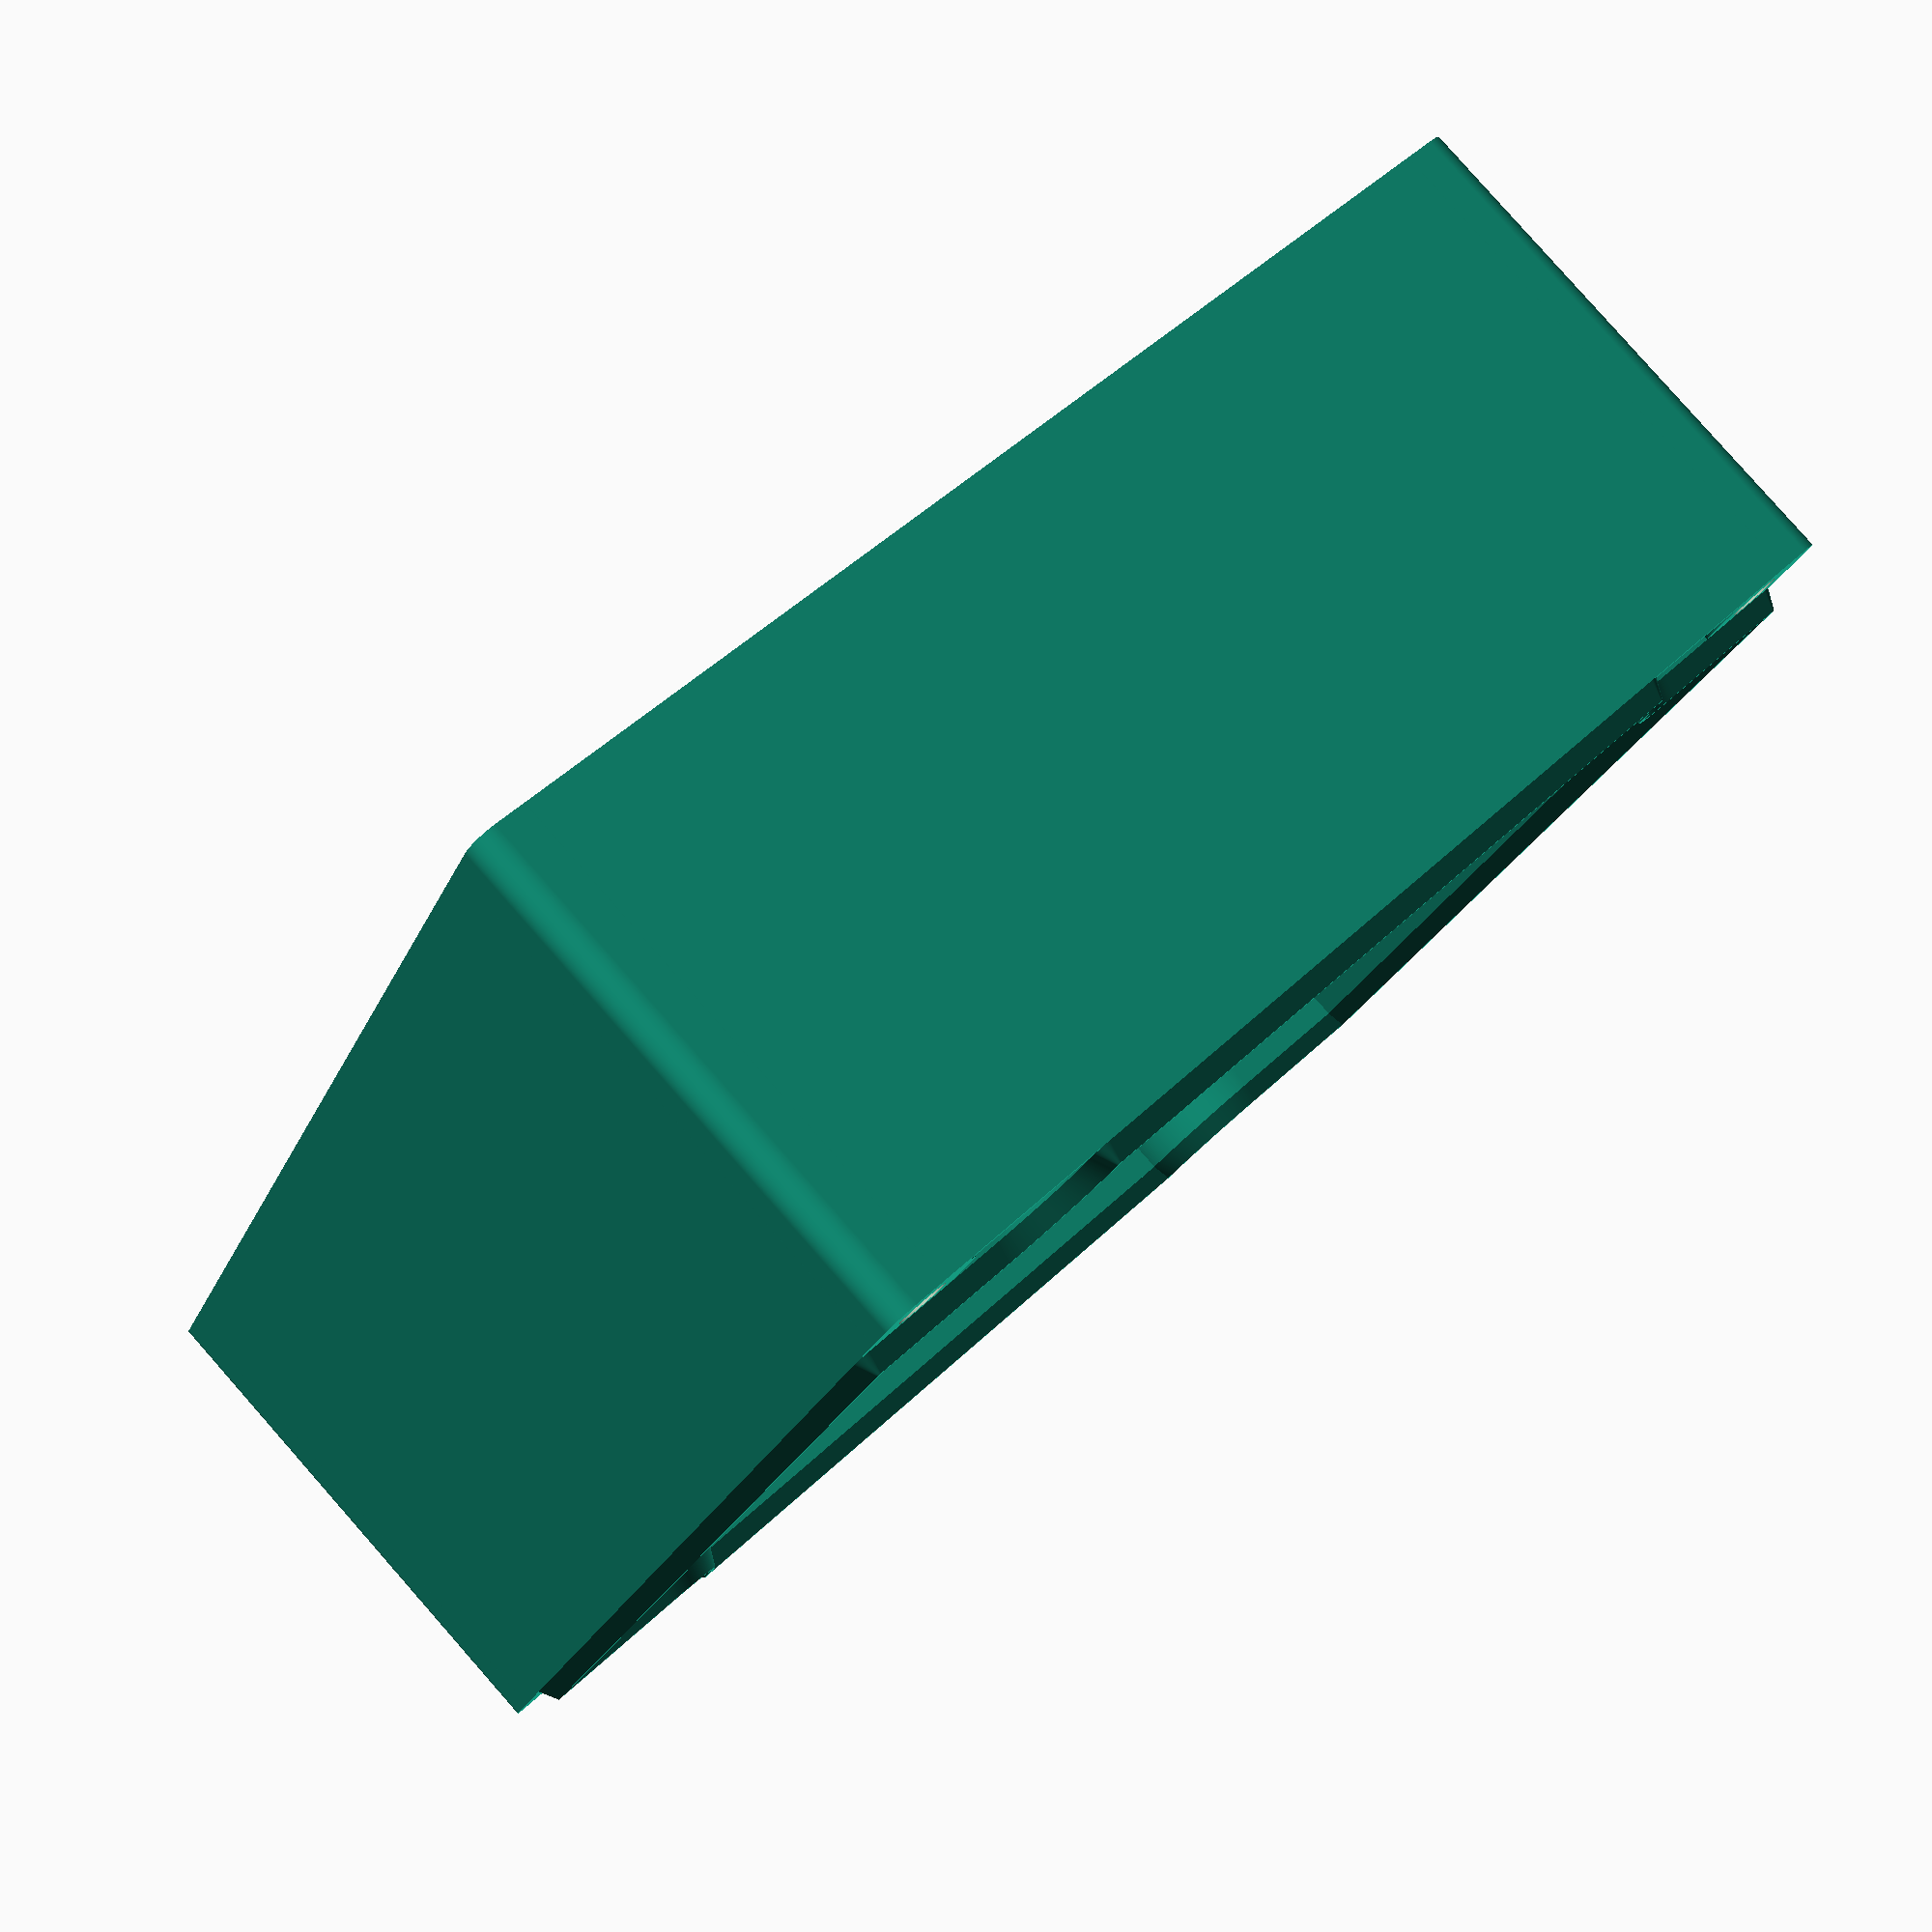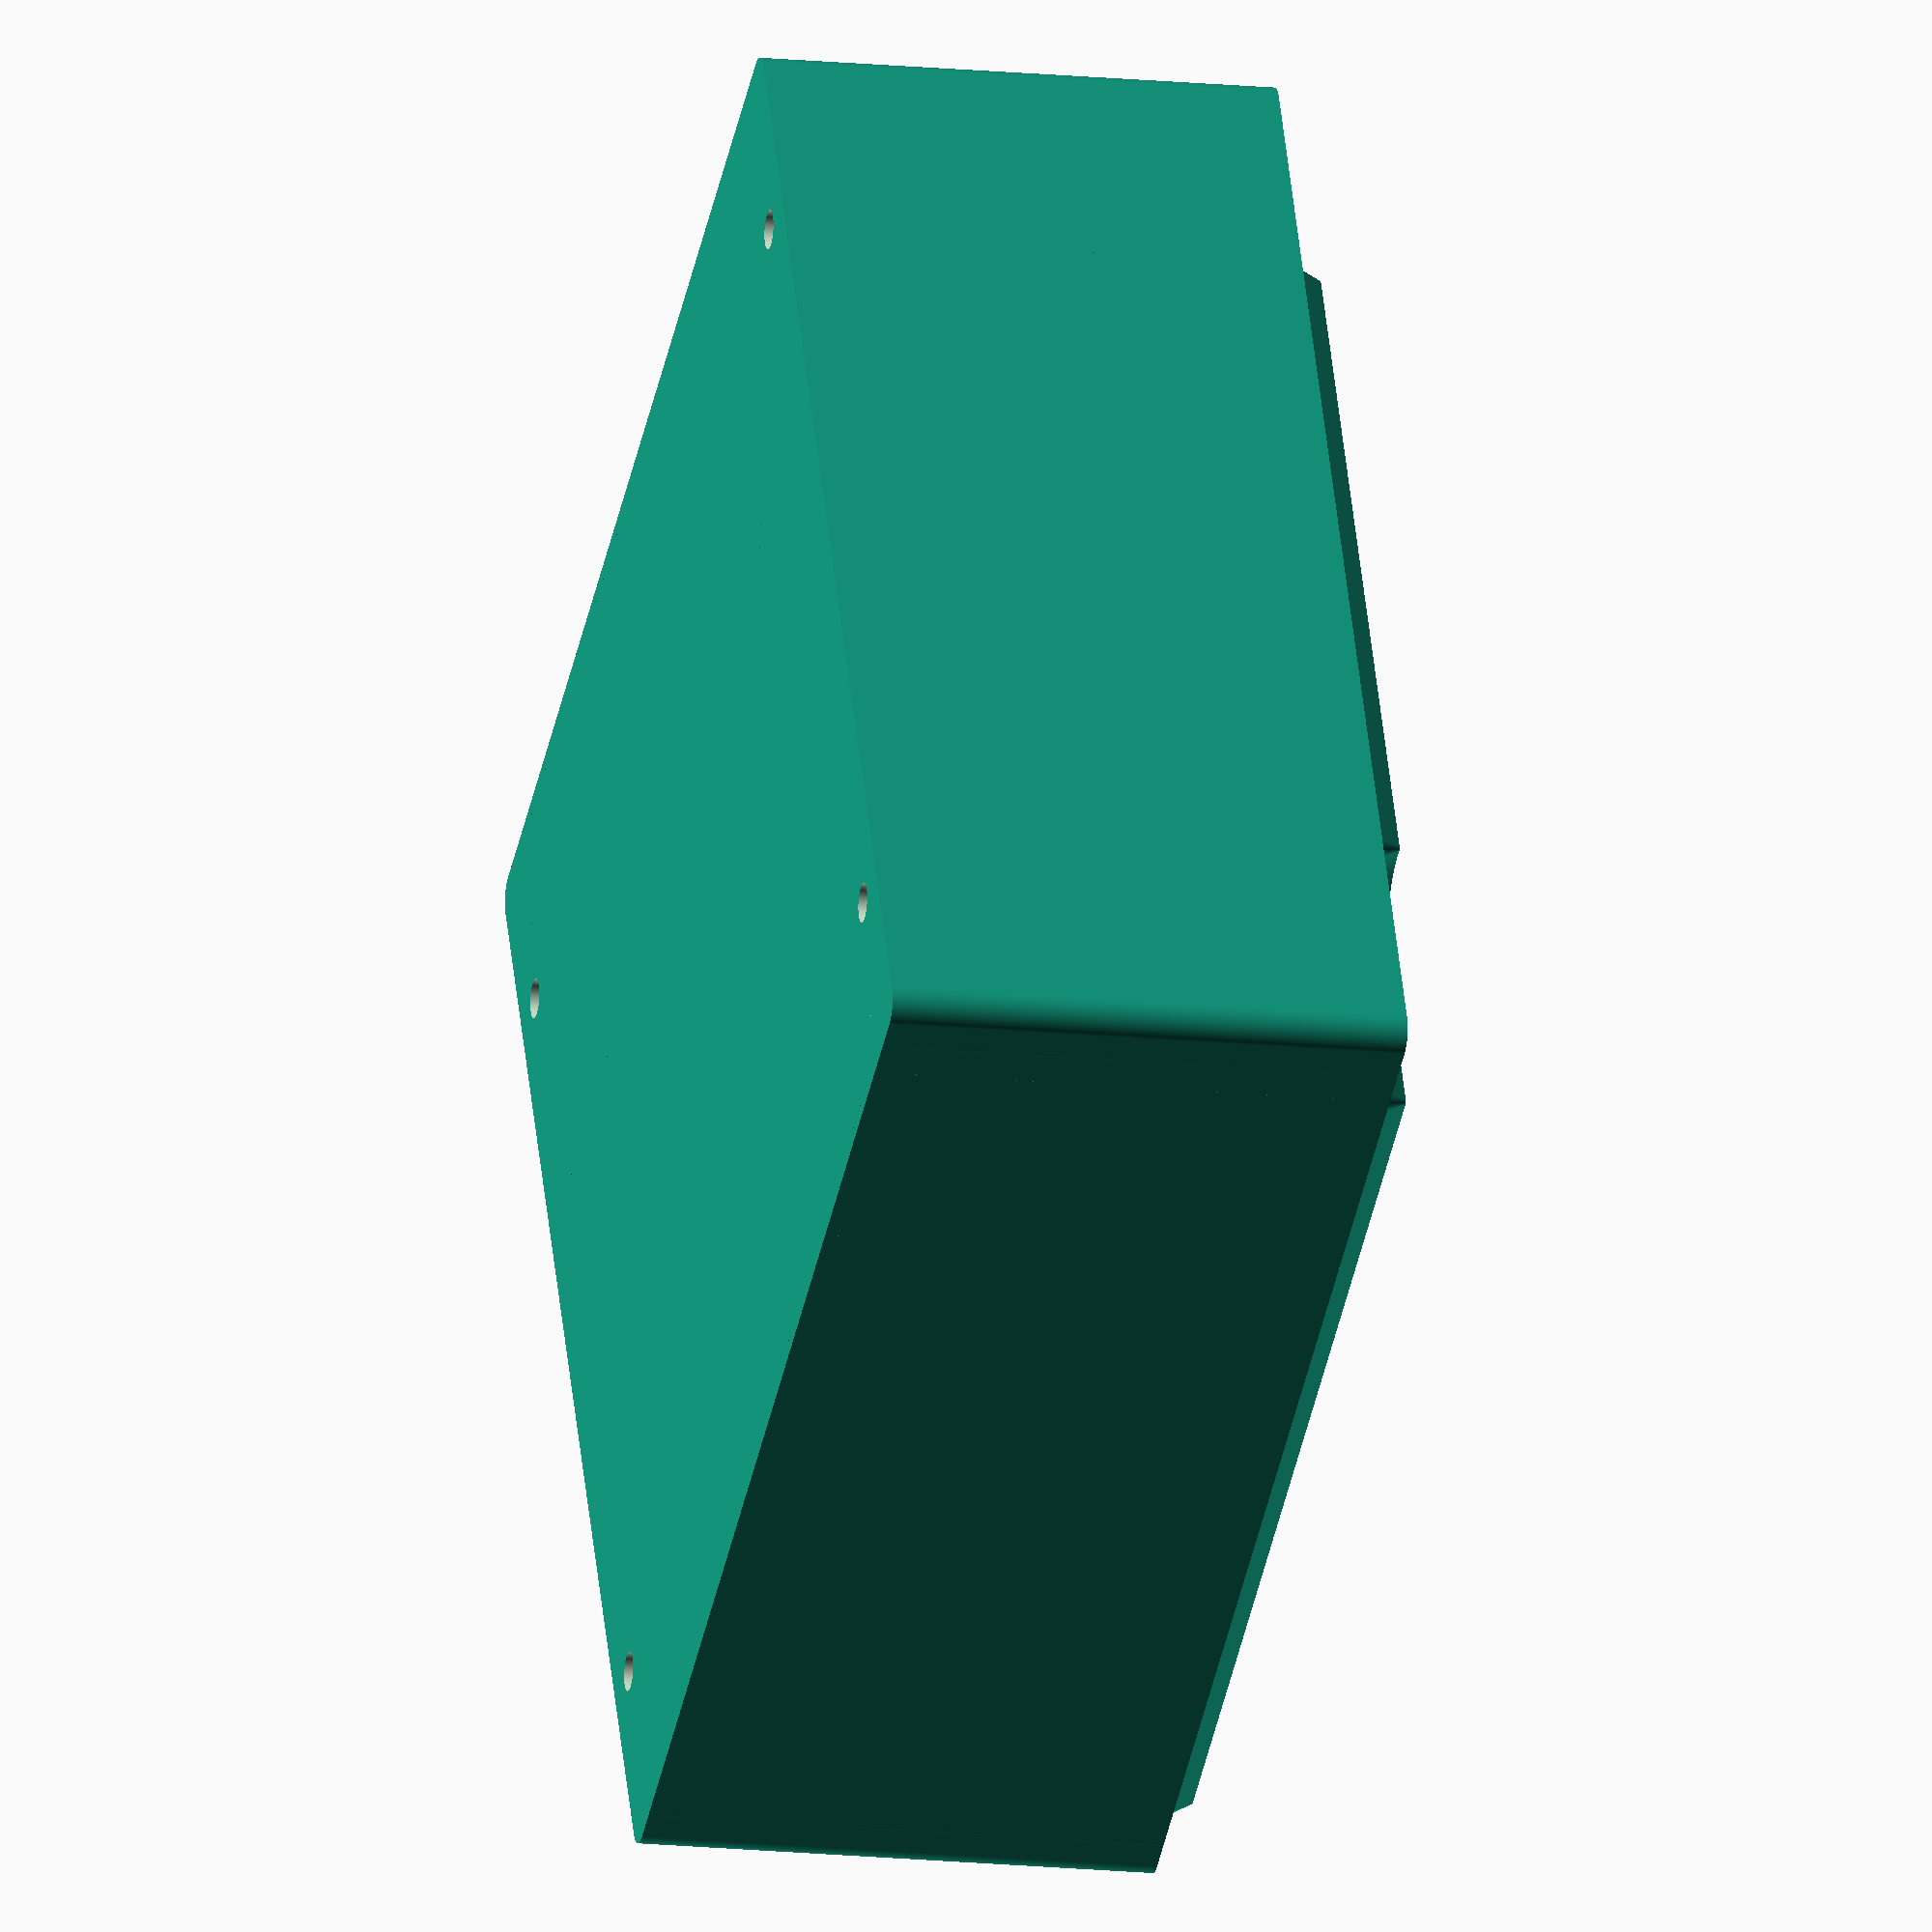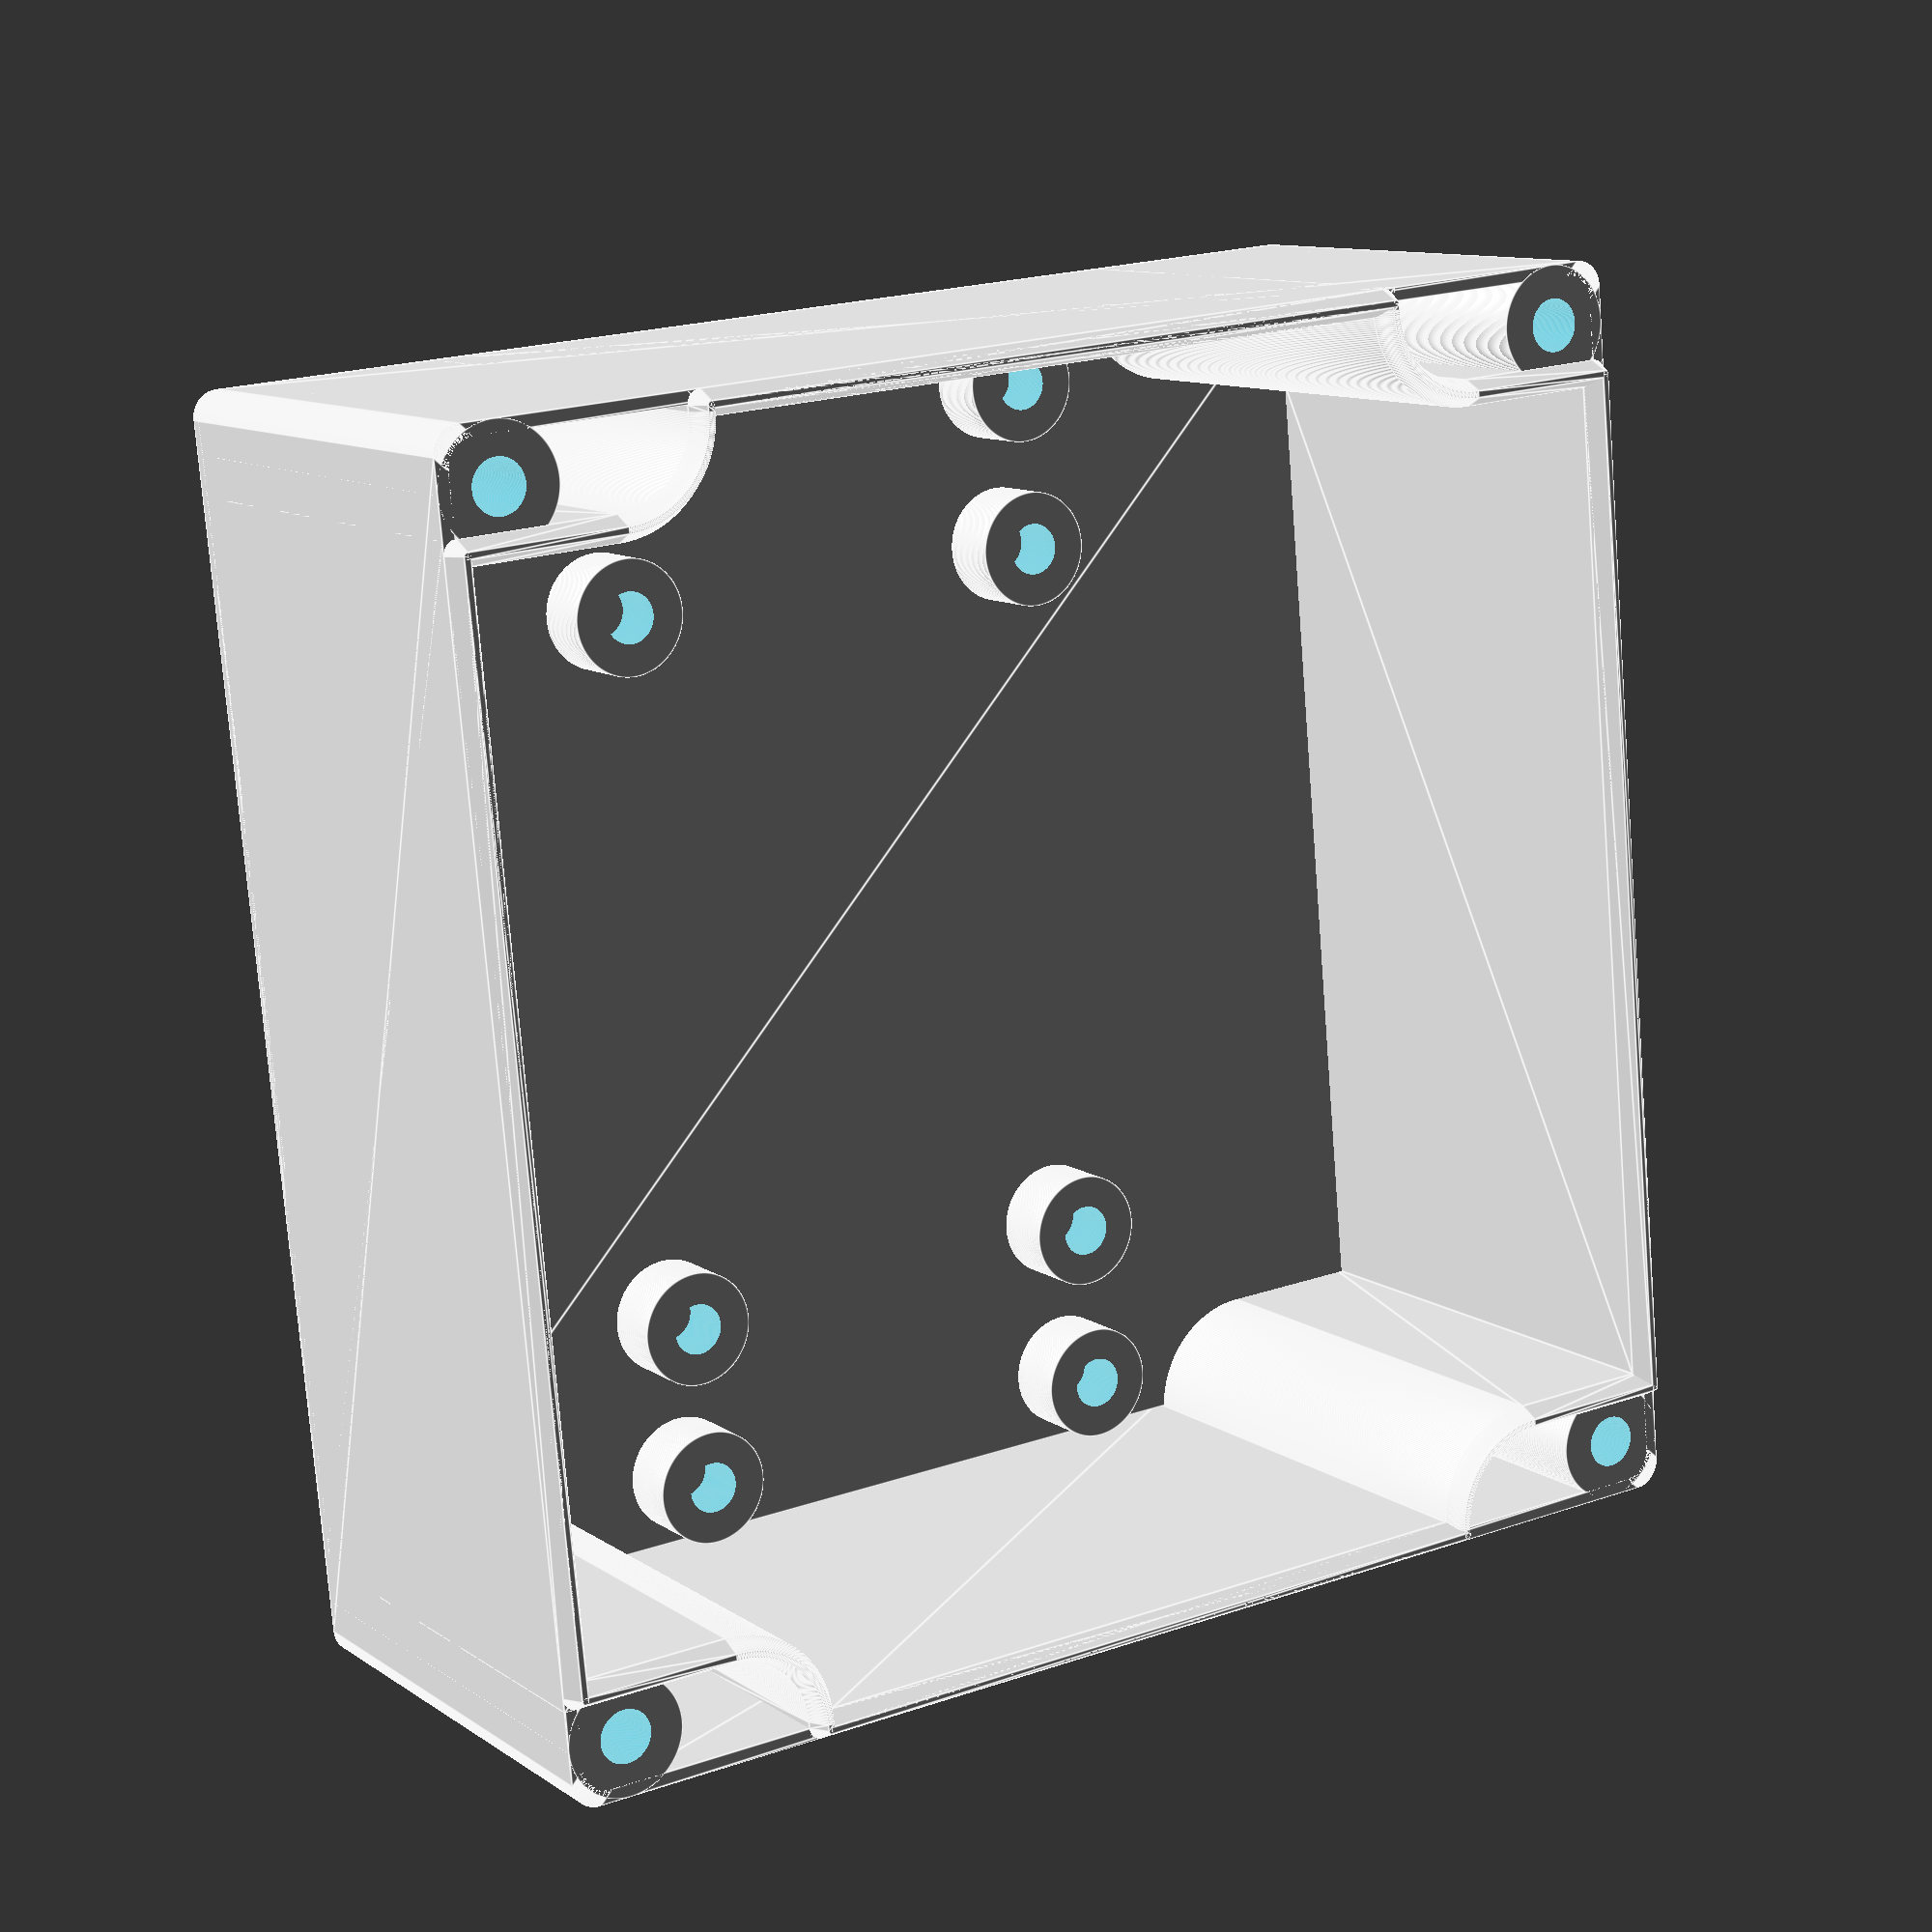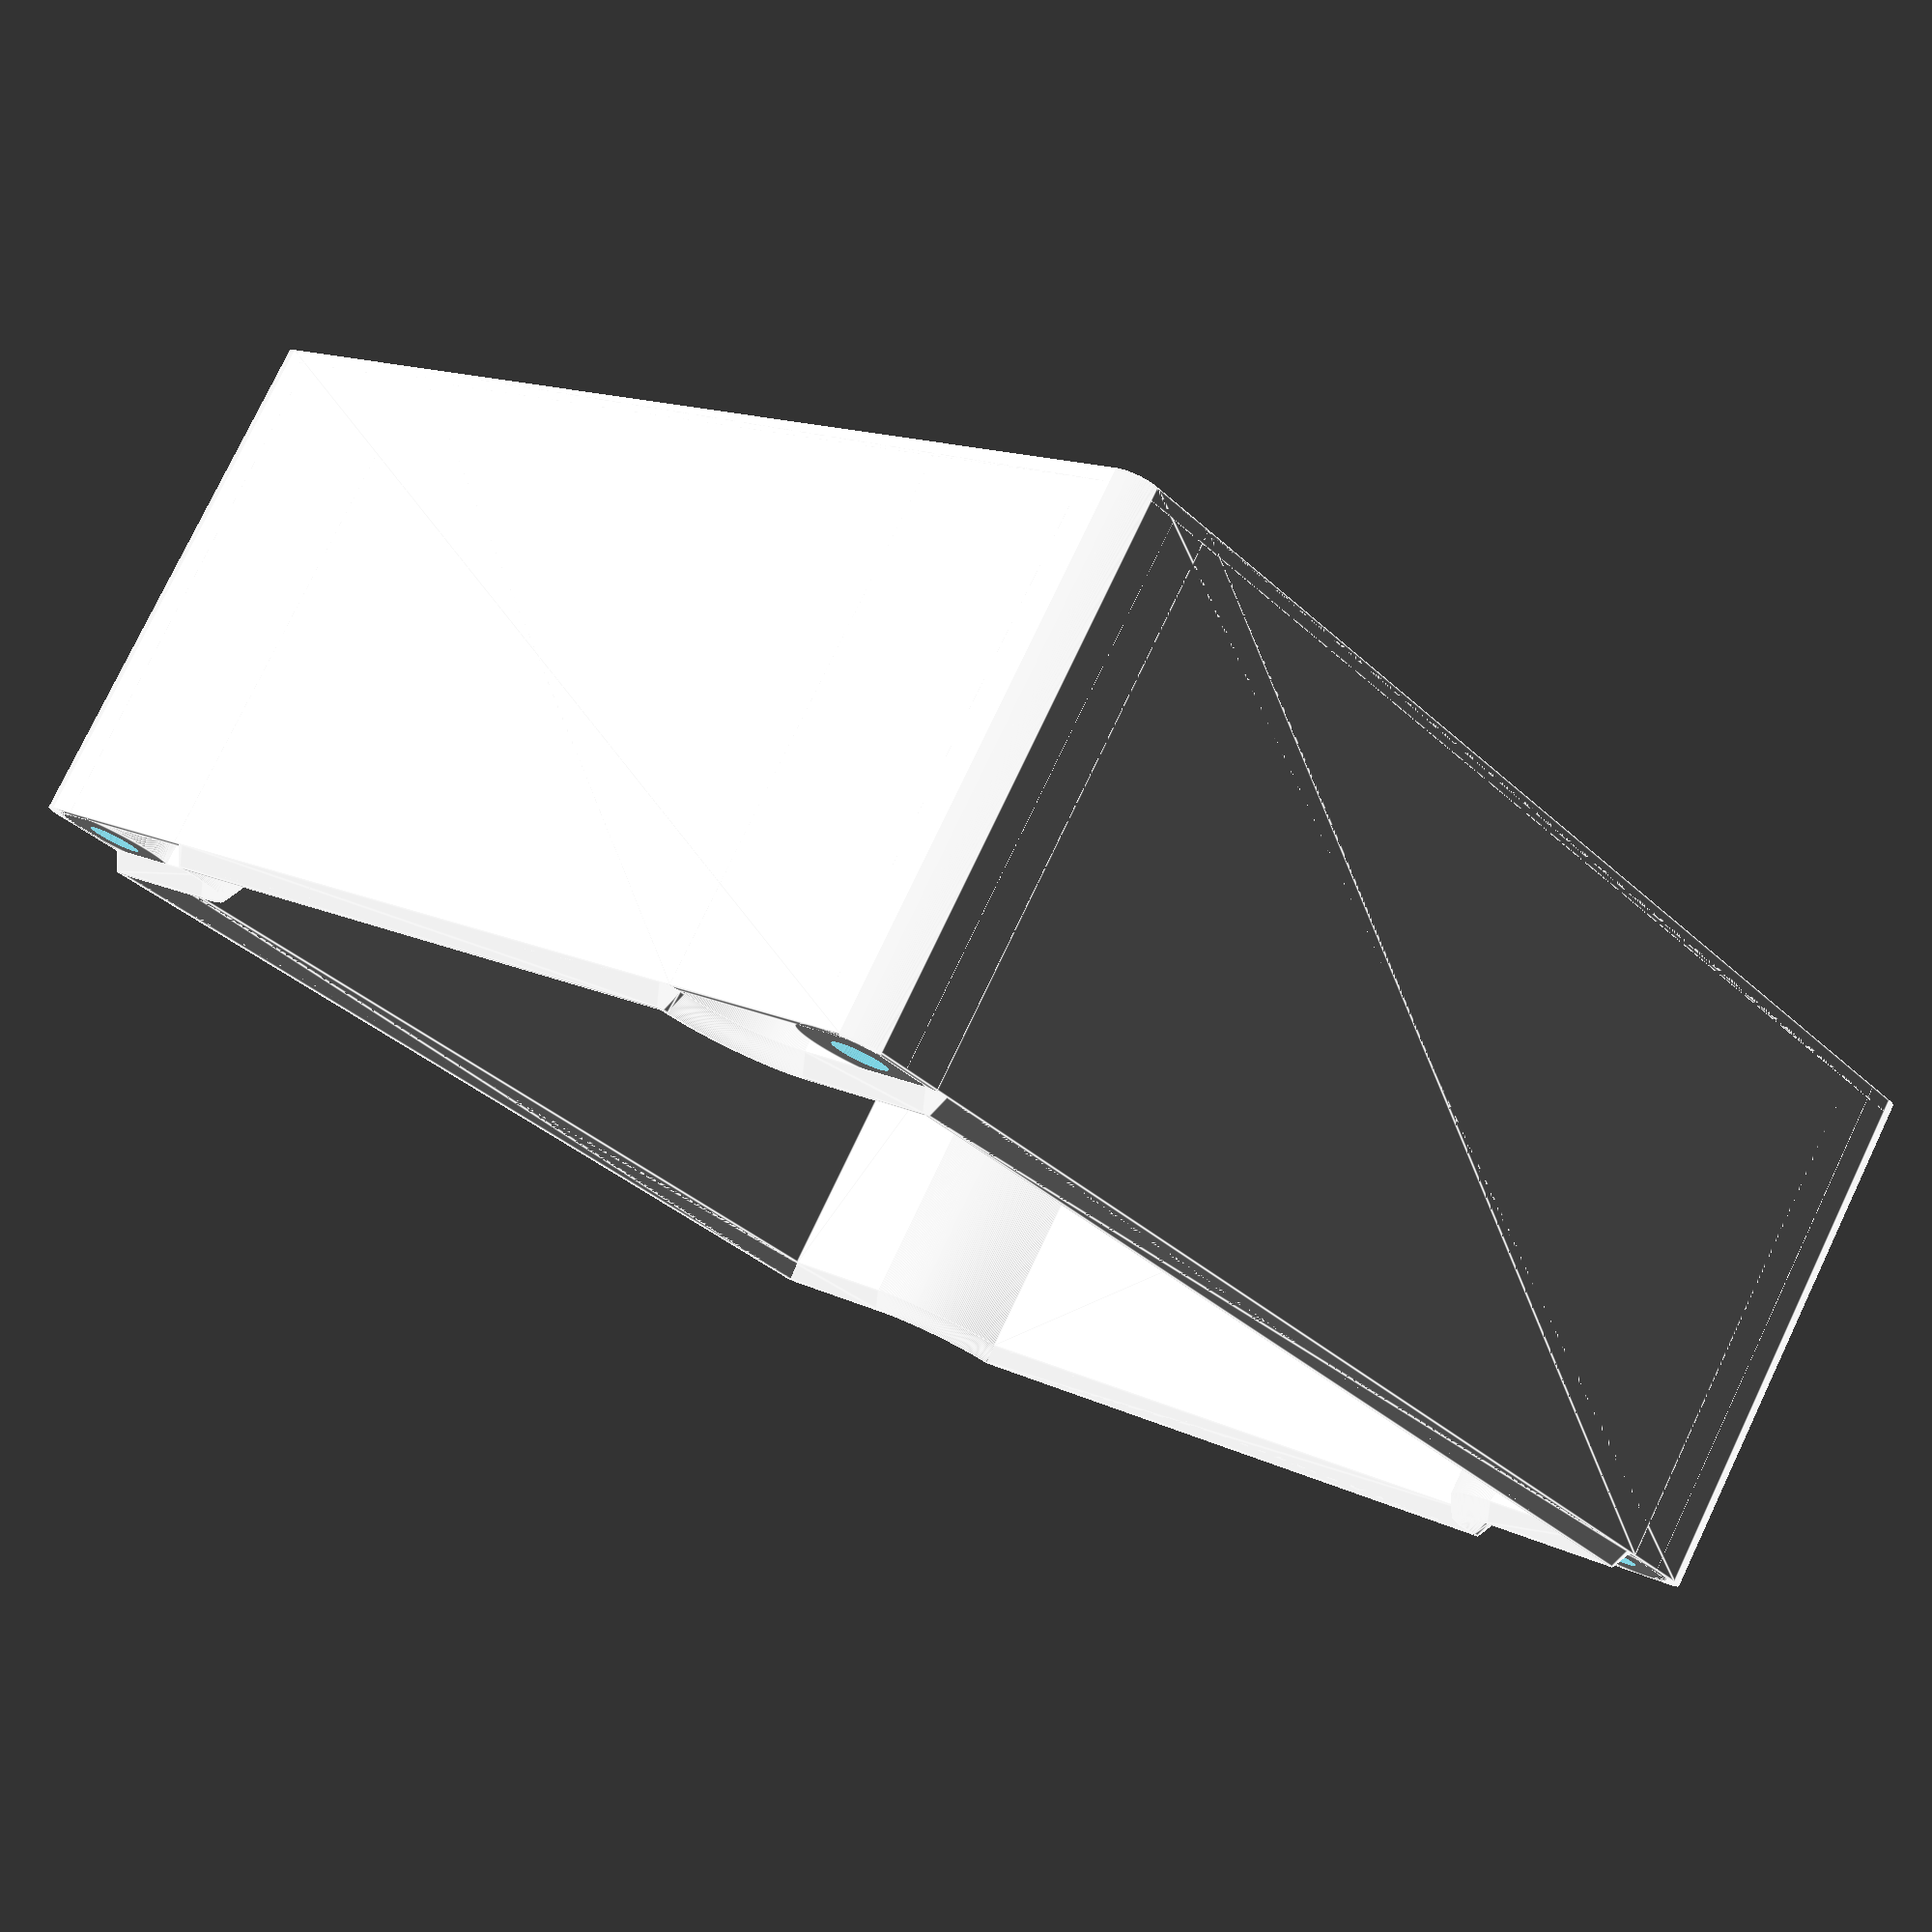
<openscad>
$fn=360;

module edge_primitive(){
    intersection(){
        difference(){
            translate([-46,34.5])
            translate([-1,1])
            circle(r=8);

            translate([-46,34.5])
            translate([-1,1])
            circle(r=6);
        }
        
        translate([-46,34.5])
        translate([-1,1])
        translate([8,-8])
        square([16,16],center=true);
    }

    translate([-48.5,27.5])
    square([1.5,2]);

    translate([-41,35.5])
    square([2,13]);

    translate([-40,46.5])
    square([80,2]);

    translate([-48.5,-28.5])
    square([2,57]);
}

module water_close_edge(){
    translate([0,47.5,40])
    rotate(v=[0,0,1],a=90)
    translate([0,40,0])
    rotate(v=[1,0,0],a=90)
    linear_extrude(height=80)
    polygon(points=[[-1,0], [1,0], [0.25,1.5], [-0.25, 1.5]]);

    translate([0,0,40])
    translate([40,42,0])
    translate([0,5.5,0])
    rotate(v=[1,0,0],a=90)
    linear_extrude(height=12)
    polygon(points=[[-1,0], [1,0], [0.25,1.5], [-0.25, 1.5]]);

    translate([40,47.5,40.75])
    cylinder(r1=1,r2=0.25,h=1.5,center=true);

    translate([0,0,40])
    translate([47,35.5,0])
    rotate(v=[0,0,1],a=180)
    rotate_extrude(angle=90)
    translate([1+6,0])
    polygon(points=[[-1,0], [1,0], [0.25,1.5], [-0.25, 1.5]]);

    translate([0,0,40])
    translate([47,28.5,0])
    rotate(v=[0,0,1],a=90)
    rotate(v=[1,0,0],a=90)
    linear_extrude(height=.5)
    polygon(points=[[-1,0], [1,0], [0.25,1.5], [-0.25, 1.5]]);

    translate([47.5,0,40])
    translate([0,28.5,0])
    rotate(v=[1,0,0],a=90)
    linear_extrude(height=57)
    polygon(points=[[-1,0], [1,0], [0.25,1.5], [-0.25, 1.5]]);

    translate([47.5,28.5,40.75])
    cylinder(r1=1,r2=0.25,h=1.5,center=true);
}

module base_cutout(){
    translate([-40-25,36.5])
    square([25,14]);

    translate([-46,34.5])
    translate([-2,2])
    circle(r=8);
}

/*translate([0,0,1.5])
union(){
    color("green")
    cube([76,93,3], center=true);
    color("green")
    cube([93,53,3], center=true);
}*/

//square([78,95],center=true);
//square([95,55],center=true);

// edge to raise for enclosure
linear_extrude(height=40){
    mirror(v=[1,0,0])
    edge_primitive();
    edge_primitive();
    mirror(v=[0,1,0])
    mirror(v=[1,0,0])
    edge_primitive();
    mirror(v=[0,1,0])
    edge_primitive();
}


// edge for warterproof connection
water_close_edge();
mirror(v=[1,0,0])
water_close_edge();
mirror(v=[0,1,0])
water_close_edge();
mirror(v=[1,0,0])
mirror(v=[0,1,0])
water_close_edge();


// base plate
difference(){
linear_extrude(height=1){
square([93,97],center=true);
square([97,93],center=true);
translate([46.5,46.5])
circle(r=2);
translate([-46.5,46.5])
circle(r=2);
translate([46.5,-46.5])
circle(r=2);
translate([-46.5,-46.5])
circle(r=2);
}
// mounting holes of enclosure
translate([44,34,0])
cylinder(r=1.5,h=5,center=true);

translate([44,-34,0])
cylinder(r=1.5,h=5,center=true);

translate([-44,34,0])
cylinder(r=1.5,h=5,center=true);

translate([-44,-34,0])
cylinder(r=1.5,h=5,center=true);
}


// outer shell
linear_extrude(height=40)
difference() {
    union(){
        square([93,97],center=true);
        square([97,93],center=true);
        translate([46.5,46.5])
        circle(r=2);
        translate([-46.5,46.5])
        circle(r=2);
        translate([46.5,-46.5])
        circle(r=2);
        translate([-46.5,-46.5])
        circle(r=2);
    }
    square([91,95],center=true);
    square([95,91],center=true);
    translate([45.5,45.5])
    circle(r=2);
    translate([-45.5,45.5])
    circle(r=2);
    translate([45.5,-45.5])
    circle(r=2);
    translate([-45.5,-45.5])
    circle(r=2);
}

// base plate
/*difference(){
    square([97,97],center=true);

    base_cutout();
    mirror(v=[0,1,0])
    base_cutout();
    mirror(v=[1,0,0])
    mirror(v=[0,1,0])
    base_cutout();
    mirror(v=[1,0,0])
    base_cutout();
}*/

// standard pcb board mounting points
translate([-28,18])
difference(){
cylinder(h=6,r=4.5);
cylinder(h=7,r=2);
};

translate([28,18])
difference(){
cylinder(h=6,r=4.5);
cylinder(h=7,r=2);
};

translate([-28,-18])
difference(){
cylinder(h=6,r=4.5);
cylinder(h=7,r=2);
};

translate([28,-18])
difference(){
cylinder(h=6,r=4.5);
cylinder(h=7,r=2);
};

// moveable pcb board mounting points
translate([-41,18])
difference(){
cylinder(h=6,r=4.5);
cylinder(h=7,r=2);
};

translate([41,18])
difference(){
cylinder(h=6,r=4.5);
cylinder(h=7,r=2);
};

translate([-41,-18])
difference(){
cylinder(h=6,r=4.5);
cylinder(h=7,r=2);
};

translate([41,-18])
difference(){
cylinder(h=6,r=4.5);
cylinder(h=7,r=2);
};

// mounting holes for lid
translate([44,44,0])
difference(){
    cylinder(r=4.5,h=40);
    translate([0,0,-1])
    cylinder(r=2,h=45);
}
translate([-44,44,0])
difference(){
    cylinder(r=4.5,h=40);
    translate([0,0,-1])
    cylinder(r=2,h=45);
}

translate([44,-44,0])
difference(){
    cylinder(r=4.5,h=40);
    translate([0,0,-1])
    cylinder(r=2,h=45);
}

translate([-44,-44,0])
difference(){
    cylinder(r=4.5,h=40);
    translate([0,0,-1])
    cylinder(r=2,h=45);
}

</openscad>
<views>
elev=96.5 azim=115.6 roll=221.4 proj=p view=wireframe
elev=194.4 azim=27.4 roll=283.1 proj=o view=solid
elev=349.5 azim=264.7 roll=328.4 proj=p view=edges
elev=281.3 azim=226.7 roll=25.5 proj=p view=edges
</views>
